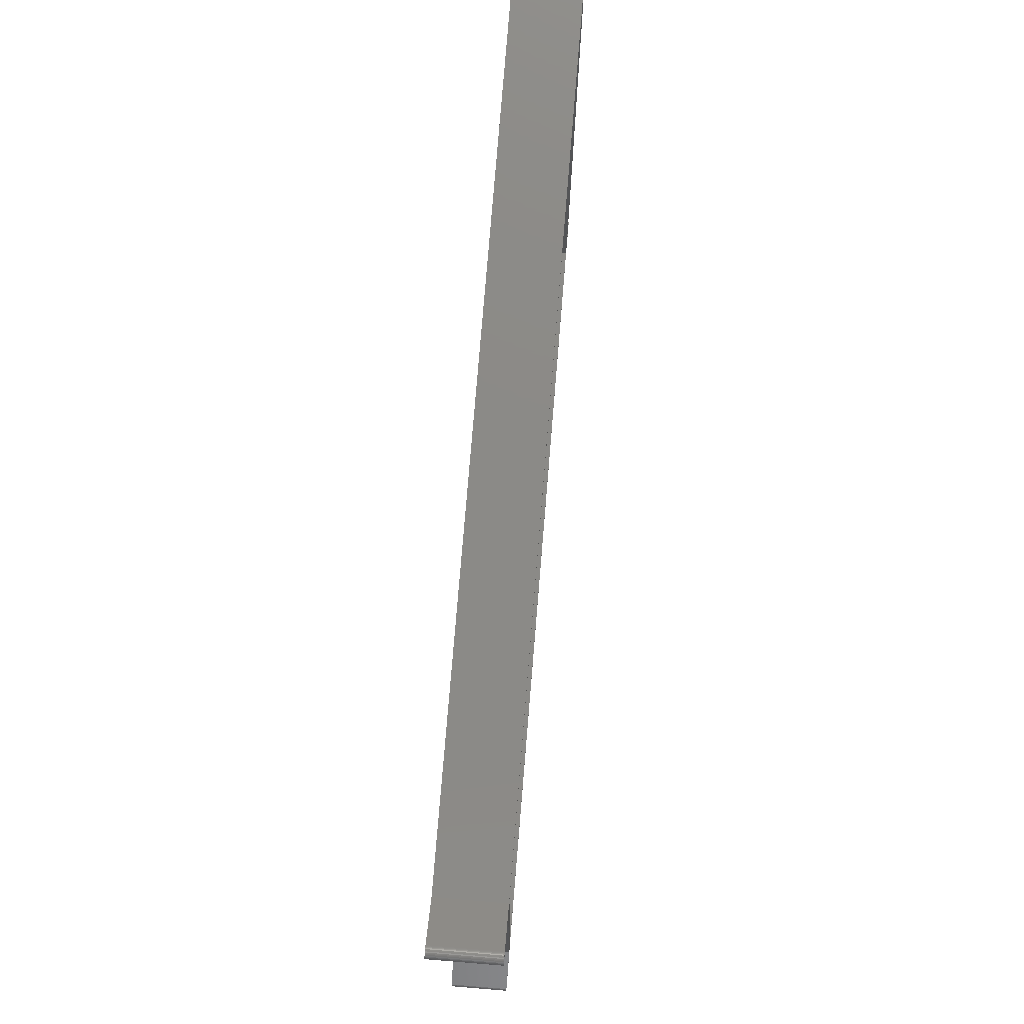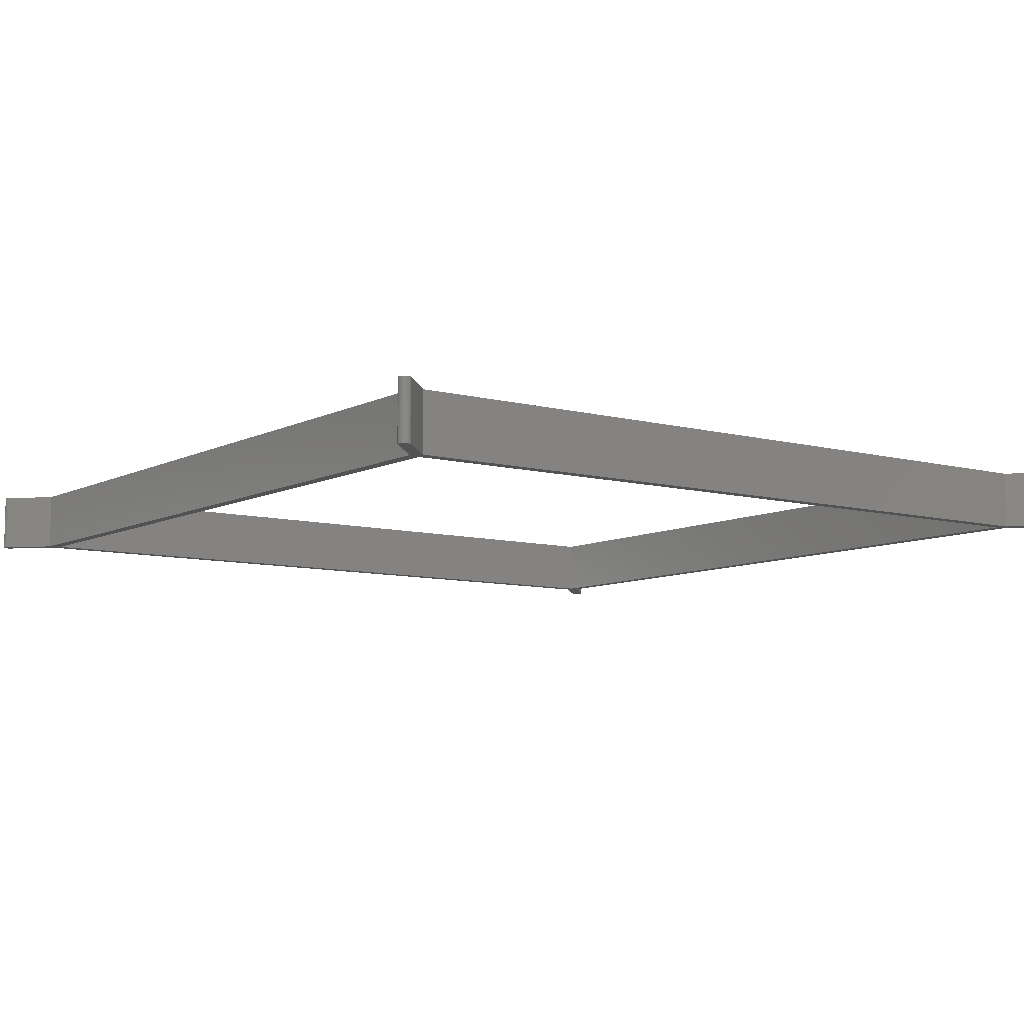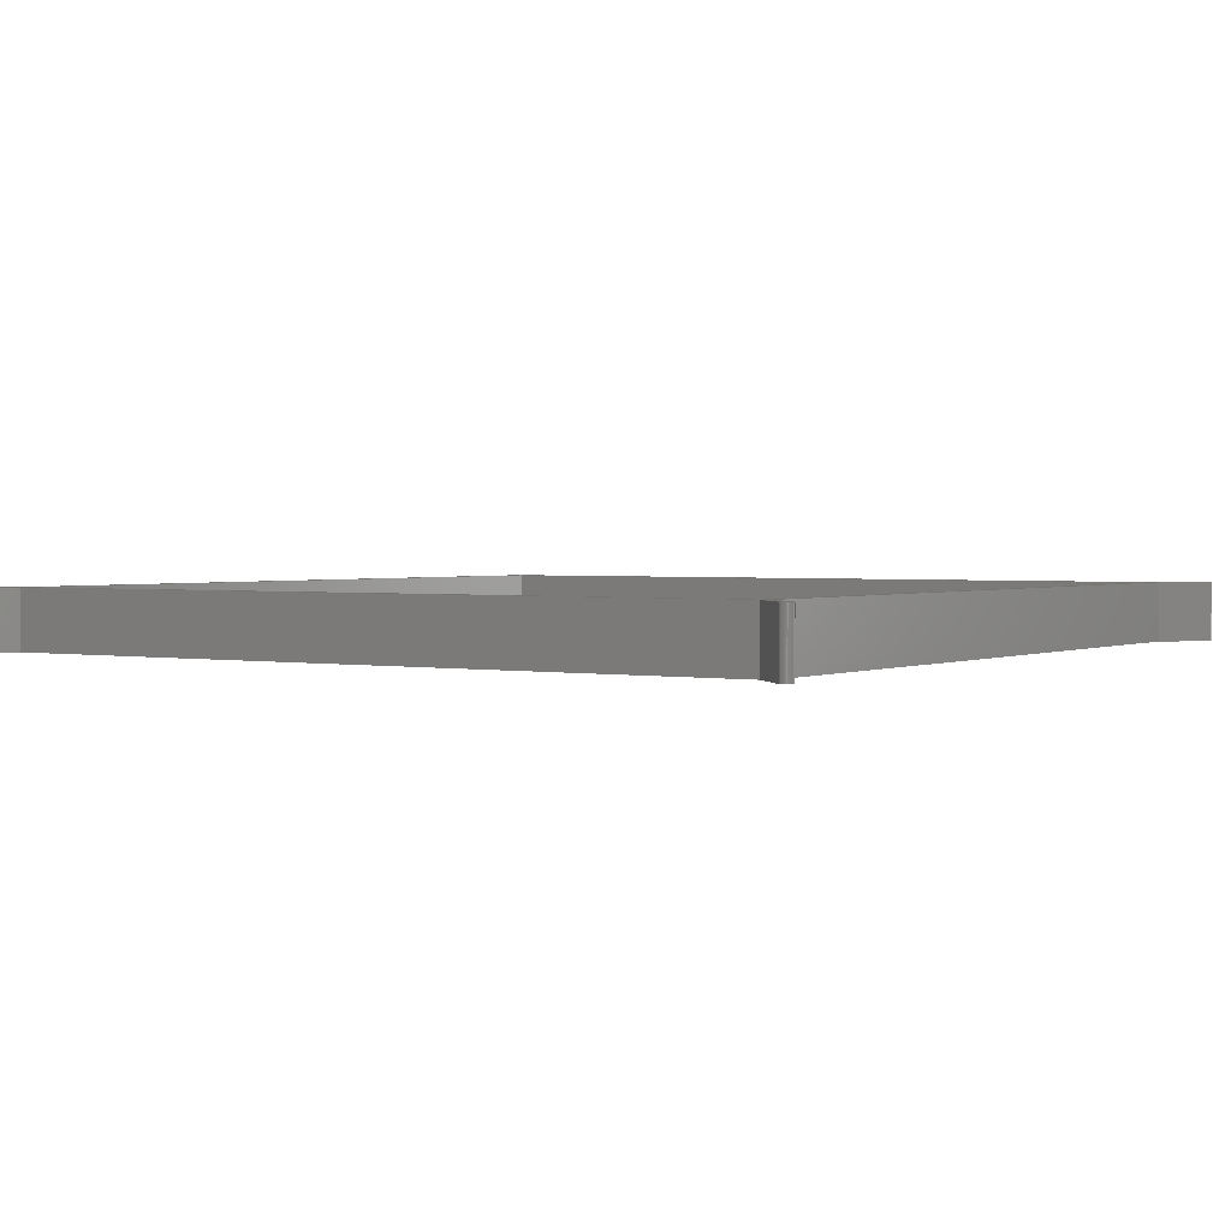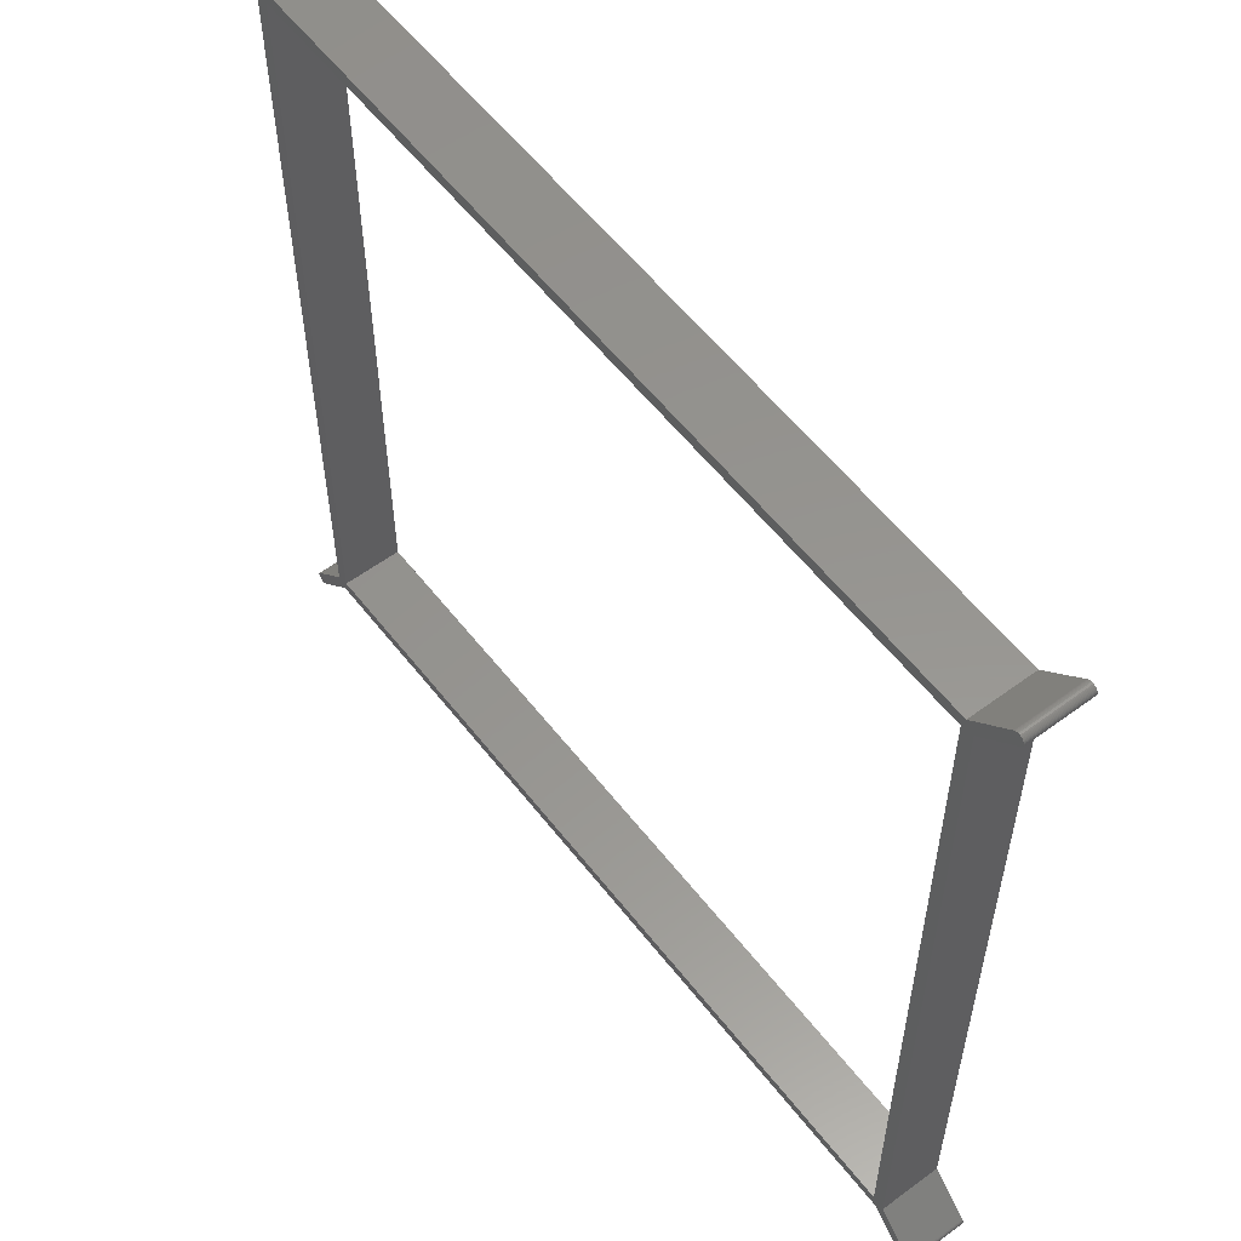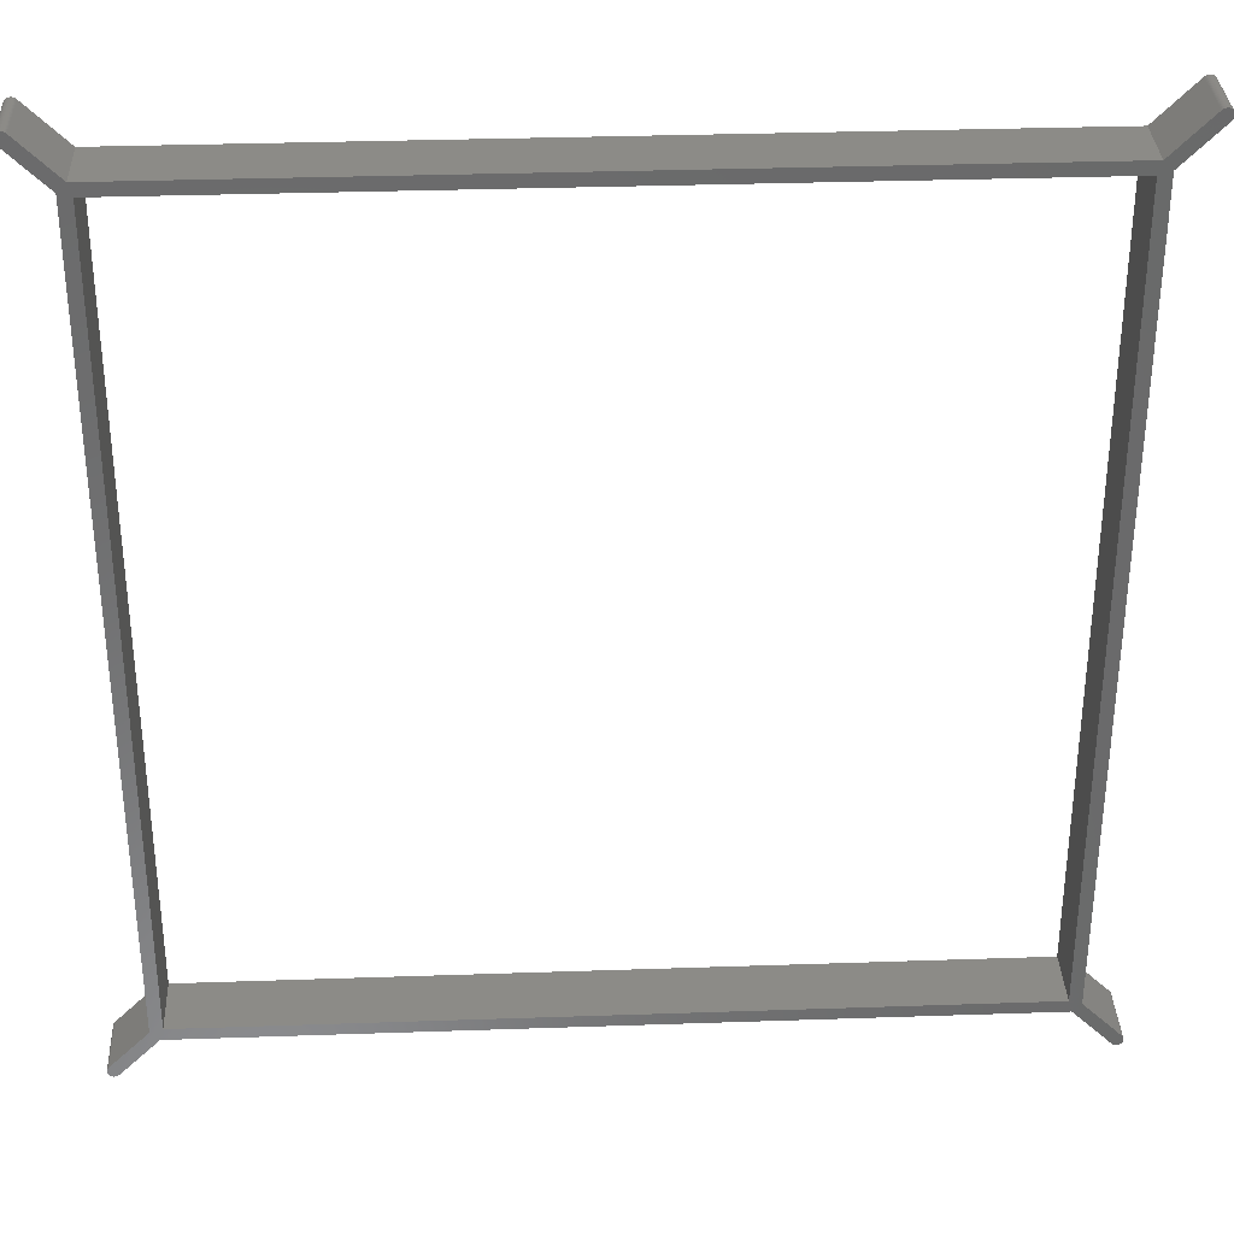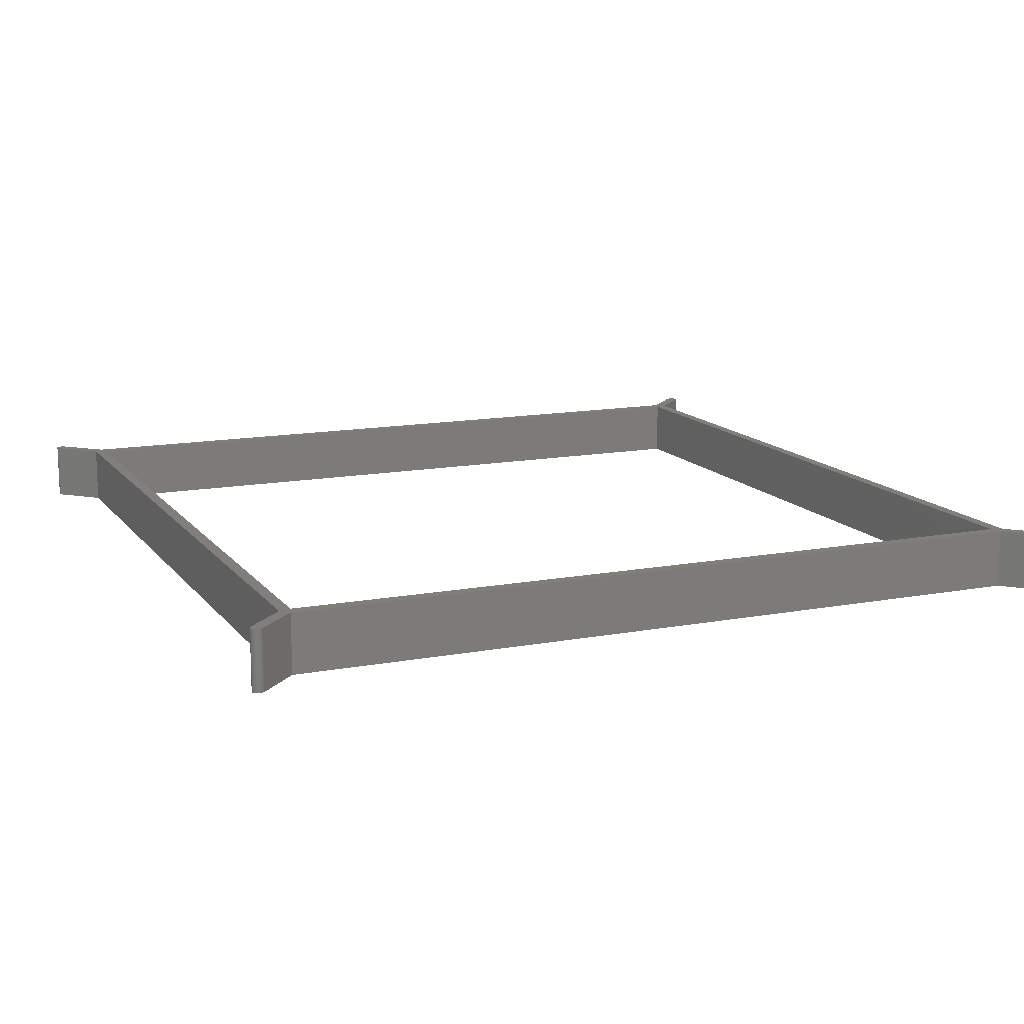
<metadata>
{"format":"stl","ext":"stl","renderer":"f3d","projection":"perspective","resolution":1024,"background":"white","views":[{"elev":78.0,"azim":-85.3,"up":"+Y"},{"elev":-8.4,"azim":143.8,"up":"+Z"},{"elev":1.9,"azim":-146.7,"up":"+Z"},{"elev":57.4,"azim":-127.5,"up":"+Y"},{"elev":33.3,"azim":-2.7,"up":"+Y"},{"elev":13.4,"azim":66.8,"up":"+Z"}]}
</metadata>
<code>
# stl→obj: 216 verts, 432 faces
v 46.81 -45.82 7
v 0 -46.81 7
v 45.82 -46.81 7
v -46.81 -45.82 7
v -51.27 -50.28 7
v -50.28 -51.27 7
v -45.82 -46.81 7
v -45.41 -45.41 7
v -46.81 4.263e-14 7
v 2.842e-14 46.81 7
v -45.82 46.81 7
v -46.81 45.82 7
v -45.41 45.41 7
v 45.41 45.41 7
v 46.81 45.82 7
v 45.82 46.81 7
v 51.27 50.28 7
v 51.33 50.35 7
v 51.38 50.43 7
v 51.43 50.53 7
v 51.45 50.62 7
v 51.47 50.72 7
v 51.47 50.82 7
v 51.45 50.92 7
v 51.43 51.01 7
v 51.38 51.11 7
v 51.33 51.19 7
v 51.27 51.27 7
v 50.28 51.27 7
v -50.28 51.27 7
v -51.27 51.27 7
v -51.33 51.19 7
v -51.38 51.11 7
v -51.43 51.01 7
v -51.45 50.92 7
v -51.47 50.82 7
v -51.47 50.72 7
v -51.45 50.62 7
v -51.43 50.53 7
v -51.38 50.43 7
v -51.33 50.35 7
v -51.27 50.28 7
v -51.33 -50.35 7
v -51.38 -50.43 7
v -51.43 -50.53 7
v -51.45 -50.62 7
v -51.47 -50.72 7
v -51.47 -50.82 7
v -51.45 -50.92 7
v -51.43 -51.01 7
v -51.38 -51.11 7
v -51.33 -51.19 7
v -51.27 -51.27 7
v -51.19 -51.33 7
v -50.35 -51.33 7
v 50.28 -51.27 7
v 50.35 -51.33 7
v 51.19 -51.33 7
v 51.27 -51.27 7
v 51.33 -51.19 7
v 51.38 -51.11 7
v 51.43 -51.01 7
v 51.45 -50.92 7
v 51.47 -50.82 7
v 51.47 -50.72 7
v 51.45 -50.62 7
v 51.43 -50.53 7
v 51.38 -50.43 7
v 51.33 -50.35 7
v 51.27 -50.28 7
v 45.41 -45.41 7
v 46.81 -1.101e-13 7
v -50.72 51.47 7
v -50.82 51.47 7
v -50.62 51.45 7
v -50.92 51.45 7
v -50.53 51.43 7
v -51.01 51.43 7
v -50.43 51.38 7
v -51.11 51.38 7
v -50.35 51.33 7
v -51.19 51.33 7
v -50.43 -51.38 7
v -51.11 -51.38 7
v -50.53 -51.43 7
v -51.01 -51.43 7
v -50.62 -51.45 7
v -50.92 -51.45 7
v -50.72 -51.47 7
v -50.82 -51.47 7
v 50.82 51.47 7
v 50.72 51.47 7
v 50.92 51.45 7
v 50.62 51.45 7
v 51.01 51.43 7
v 50.53 51.43 7
v 51.11 51.38 7
v 50.43 51.38 7
v 51.19 51.33 7
v 50.35 51.33 7
v 51.11 -51.38 7
v 50.43 -51.38 7
v 51.01 -51.43 7
v 50.53 -51.43 7
v 50.92 -51.45 7
v 50.62 -51.45 7
v 50.82 -51.47 7
v 50.72 -51.47 7
v 45.82 -46.81 0
v 0 -46.81 0
v 46.81 -45.82 0
v -46.81 -45.82 0
v -46.81 4.263e-14 0
v -45.41 -45.41 0
v -45.82 -46.81 0
v -50.28 -51.27 0
v -51.27 -50.28 0
v 2.842e-14 46.81 0
v 46.81 45.82 0
v 45.41 45.41 0
v -45.41 45.41 0
v -46.81 45.82 0
v -45.82 46.81 0
v 45.82 46.81 0
v 50.28 51.27 0
v 51.27 51.27 0
v 51.33 51.19 0
v 51.38 51.11 0
v 51.43 51.01 0
v 51.45 50.92 0
v 51.47 50.82 0
v 51.47 50.72 0
v 51.45 50.62 0
v 51.43 50.53 0
v 51.38 50.43 0
v 51.33 50.35 0
v 51.27 50.28 0
v -51.27 50.28 0
v -51.33 50.35 0
v -51.38 50.43 0
v -51.43 50.53 0
v -51.45 50.62 0
v -51.47 50.72 0
v -51.47 50.82 0
v -51.45 50.92 0
v -51.43 51.01 0
v -51.38 51.11 0
v -51.33 51.19 0
v -51.27 51.27 0
v -50.28 51.27 0
v -50.35 -51.33 0
v -51.19 -51.33 0
v -51.27 -51.27 0
v -51.33 -51.19 0
v -51.38 -51.11 0
v -51.43 -51.01 0
v -51.45 -50.92 0
v -51.47 -50.82 0
v -51.47 -50.72 0
v -51.45 -50.62 0
v -51.43 -50.53 0
v -51.38 -50.43 0
v -51.33 -50.35 0
v 50.28 -51.27 0
v 51.27 -50.28 0
v 51.33 -50.35 0
v 51.38 -50.43 0
v 51.43 -50.53 0
v 51.45 -50.62 0
v 51.47 -50.72 0
v 51.47 -50.82 0
v 51.45 -50.92 0
v 51.43 -51.01 0
v 51.38 -51.11 0
v 51.33 -51.19 0
v 51.27 -51.27 0
v 51.19 -51.33 0
v 50.35 -51.33 0
v 46.81 -1.101e-13 0
v 45.41 -45.41 0
v -50.53 51.43 0
v -50.92 51.45 0
v -50.62 51.45 0
v -50.82 51.47 0
v -50.72 51.47 0
v -51.01 51.43 0
v -50.43 51.38 0
v -51.11 51.38 0
v -50.35 51.33 0
v -51.19 51.33 0
v -50.53 -51.43 0
v -51.11 -51.38 0
v -50.43 -51.38 0
v -51.01 -51.43 0
v -50.62 -51.45 0
v -50.92 -51.45 0
v -50.72 -51.47 0
v -50.82 -51.47 0
v 51.01 51.43 0
v 50.62 51.45 0
v 50.92 51.45 0
v 50.72 51.47 0
v 50.82 51.47 0
v 50.53 51.43 0
v 51.11 51.38 0
v 50.43 51.38 0
v 51.19 51.33 0
v 50.35 51.33 0
v 51.01 -51.43 0
v 50.43 -51.38 0
v 51.11 -51.38 0
v 50.53 -51.43 0
v 50.92 -51.45 0
v 50.62 -51.45 0
v 50.82 -51.47 0
v 50.72 -51.47 0
f 1 2 3
f 4 5 6
f 4 6 7
f 4 7 2
f 4 2 8
f 4 8 9
f 10 11 12
f 10 12 13
f 10 13 14
f 10 14 15
f 16 10 15
f 16 15 17
f 16 17 18
f 16 18 19
f 16 19 20
f 16 20 21
f 16 21 22
f 16 22 23
f 16 23 24
f 16 24 25
f 16 25 26
f 16 26 27
f 16 27 28
f 16 28 29
f 11 30 31
f 11 31 32
f 11 32 33
f 11 33 34
f 11 34 35
f 11 35 36
f 11 36 37
f 11 37 38
f 11 38 39
f 11 39 40
f 11 40 41
f 11 41 42
f 11 42 12
f 6 5 43
f 6 43 44
f 6 44 45
f 6 45 46
f 6 46 47
f 6 47 48
f 6 48 49
f 6 49 50
f 6 50 51
f 6 51 52
f 6 52 53
f 6 53 54
f 6 54 55
f 56 57 58
f 56 58 59
f 56 59 60
f 56 60 61
f 56 61 62
f 56 62 63
f 56 63 64
f 56 64 65
f 56 65 66
f 56 66 67
f 56 67 68
f 56 68 69
f 56 69 70
f 56 70 1
f 56 1 3
f 8 2 71
f 71 2 1
f 71 1 72
f 73 74 75
f 75 74 76
f 75 76 77
f 77 76 78
f 77 78 79
f 79 78 80
f 79 80 81
f 81 80 82
f 81 82 30
f 30 82 31
f 9 8 12
f 12 8 13
f 55 54 83
f 83 54 84
f 83 84 85
f 85 84 86
f 85 86 87
f 87 86 88
f 87 88 89
f 89 88 90
f 91 92 93
f 93 92 94
f 93 94 95
f 95 94 96
f 95 96 97
f 97 96 98
f 97 98 99
f 99 98 100
f 99 100 28
f 28 100 29
f 14 71 15
f 15 71 72
f 58 57 101
f 101 57 102
f 101 102 103
f 103 102 104
f 103 104 105
f 105 104 106
f 105 106 107
f 107 106 108
f 109 110 111
f 112 113 114
f 112 114 110
f 112 110 115
f 112 115 116
f 112 116 117
f 118 119 120
f 118 120 121
f 118 121 122
f 118 122 123
f 124 125 126
f 124 126 127
f 124 127 128
f 124 128 129
f 124 129 130
f 124 130 131
f 124 131 132
f 124 132 133
f 124 133 134
f 124 134 135
f 124 135 136
f 124 136 137
f 124 137 119
f 124 119 118
f 123 122 138
f 123 138 139
f 123 139 140
f 123 140 141
f 123 141 142
f 123 142 143
f 123 143 144
f 123 144 145
f 123 145 146
f 123 146 147
f 123 147 148
f 123 148 149
f 123 149 150
f 116 151 152
f 116 152 153
f 116 153 154
f 116 154 155
f 116 155 156
f 116 156 157
f 116 157 158
f 116 158 159
f 116 159 160
f 116 160 161
f 116 161 162
f 116 162 163
f 116 163 117
f 164 109 111
f 164 111 165
f 164 165 166
f 164 166 167
f 164 167 168
f 164 168 169
f 164 169 170
f 164 170 171
f 164 171 172
f 164 172 173
f 164 173 174
f 164 174 175
f 164 175 176
f 164 176 177
f 164 177 178
f 179 111 180
f 180 111 110
f 180 110 114
f 181 182 183
f 183 182 184
f 183 184 185
f 182 181 186
f 186 181 187
f 186 187 188
f 188 187 189
f 188 189 190
f 190 189 150
f 190 150 149
f 113 122 114
f 114 122 121
f 191 192 193
f 193 192 152
f 193 152 151
f 192 191 194
f 194 191 195
f 194 195 196
f 196 195 197
f 196 197 198
f 199 200 201
f 201 200 202
f 201 202 203
f 200 199 204
f 204 199 205
f 204 205 206
f 206 205 207
f 206 207 208
f 208 207 126
f 208 126 125
f 120 119 180
f 180 119 179
f 209 210 211
f 211 210 178
f 211 178 177
f 210 209 212
f 212 209 213
f 212 213 214
f 214 213 215
f 214 215 216
f 15 119 17
f 17 119 137
f 126 28 127
f 127 28 27
f 127 27 128
f 128 27 26
f 128 26 129
f 129 26 25
f 129 25 130
f 130 25 24
f 130 24 131
f 131 24 23
f 131 23 132
f 132 23 22
f 132 22 133
f 133 22 21
f 133 21 134
f 134 21 20
f 134 20 135
f 135 20 19
f 135 19 136
f 136 19 18
f 136 18 137
f 137 18 17
f 16 29 124
f 124 29 125
f 125 29 208
f 208 29 100
f 208 100 206
f 206 100 98
f 206 98 204
f 204 98 96
f 204 96 200
f 200 96 94
f 200 94 202
f 202 94 92
f 202 92 203
f 203 92 91
f 203 91 201
f 201 91 93
f 201 93 199
f 199 93 95
f 199 95 205
f 205 95 97
f 205 97 207
f 207 97 99
f 207 99 126
f 126 99 28
f 42 138 12
f 12 138 122
f 138 42 139
f 139 42 41
f 139 41 140
f 140 41 40
f 140 40 141
f 141 40 39
f 141 39 142
f 142 39 38
f 142 38 143
f 143 38 37
f 143 37 144
f 144 37 36
f 144 36 145
f 145 36 35
f 145 35 146
f 146 35 34
f 146 34 147
f 147 34 33
f 147 33 148
f 148 33 32
f 148 32 149
f 149 32 31
f 11 123 30
f 30 123 150
f 149 31 190
f 190 31 82
f 190 82 188
f 188 82 80
f 188 80 186
f 186 80 78
f 186 78 182
f 182 78 76
f 182 76 184
f 184 76 74
f 184 74 185
f 185 74 73
f 185 73 183
f 183 73 75
f 183 75 181
f 181 75 77
f 181 77 187
f 187 77 79
f 187 79 189
f 189 79 81
f 189 81 150
f 150 81 30
f 6 116 7
f 7 116 115
f 116 6 151
f 151 6 55
f 151 55 193
f 193 55 83
f 193 83 191
f 191 83 85
f 191 85 195
f 195 85 87
f 195 87 197
f 197 87 89
f 197 89 198
f 198 89 90
f 198 90 196
f 196 90 88
f 196 88 194
f 194 88 86
f 194 86 192
f 192 86 84
f 192 84 152
f 152 84 54
f 152 54 153
f 153 54 53
f 5 4 117
f 117 4 112
f 153 53 154
f 154 53 52
f 154 52 155
f 155 52 51
f 155 51 156
f 156 51 50
f 156 50 157
f 157 50 49
f 157 49 158
f 158 49 48
f 158 48 159
f 159 48 47
f 159 47 160
f 160 47 46
f 160 46 161
f 161 46 45
f 161 45 162
f 162 45 44
f 162 44 163
f 163 44 43
f 163 43 117
f 117 43 5
f 3 109 56
f 56 109 164
f 176 59 177
f 177 59 58
f 177 58 211
f 211 58 101
f 211 101 209
f 209 101 103
f 209 103 213
f 213 103 105
f 213 105 215
f 215 105 107
f 215 107 216
f 216 107 108
f 216 108 214
f 214 108 106
f 214 106 212
f 212 106 104
f 212 104 210
f 210 104 102
f 210 102 178
f 178 102 57
f 178 57 164
f 164 57 56
f 70 165 1
f 1 165 111
f 165 70 166
f 166 70 69
f 166 69 167
f 167 69 68
f 167 68 168
f 168 68 67
f 168 67 169
f 169 67 66
f 169 66 170
f 170 66 65
f 170 65 171
f 171 65 64
f 171 64 172
f 172 64 63
f 172 63 173
f 173 63 62
f 173 62 174
f 174 62 61
f 174 61 175
f 175 61 60
f 175 60 176
f 176 60 59
f 13 121 14
f 14 121 120
f 8 114 13
f 13 114 121
f 71 180 8
f 8 180 114
f 14 120 71
f 71 120 180
f 10 118 11
f 11 118 123
f 16 124 10
f 10 124 118
f 72 179 15
f 15 179 119
f 1 111 72
f 72 111 179
f 2 110 3
f 3 110 109
f 7 115 2
f 2 115 110
f 9 113 4
f 4 113 112
f 12 122 9
f 9 122 113

</code>
